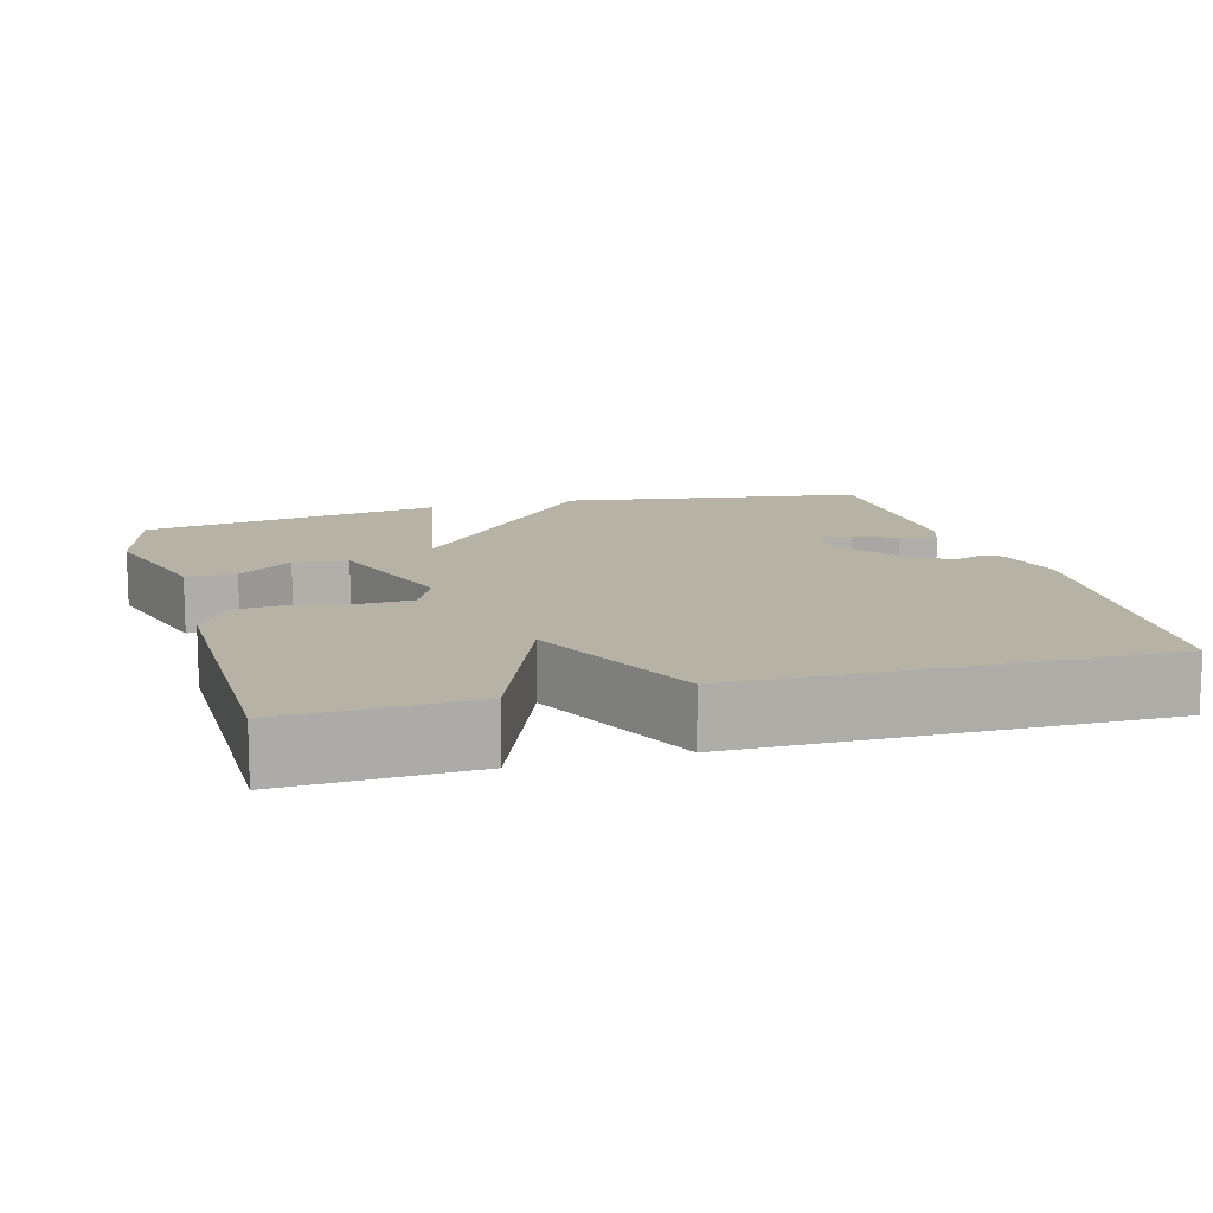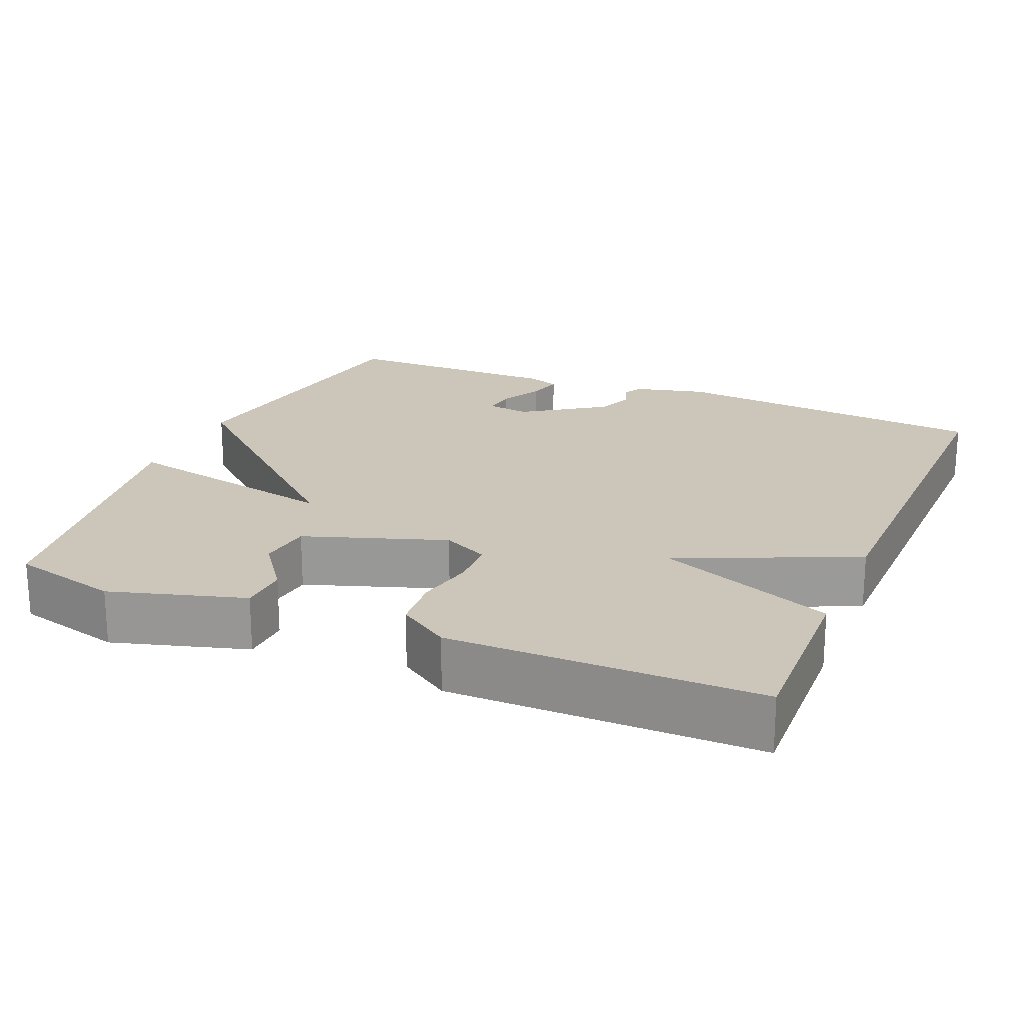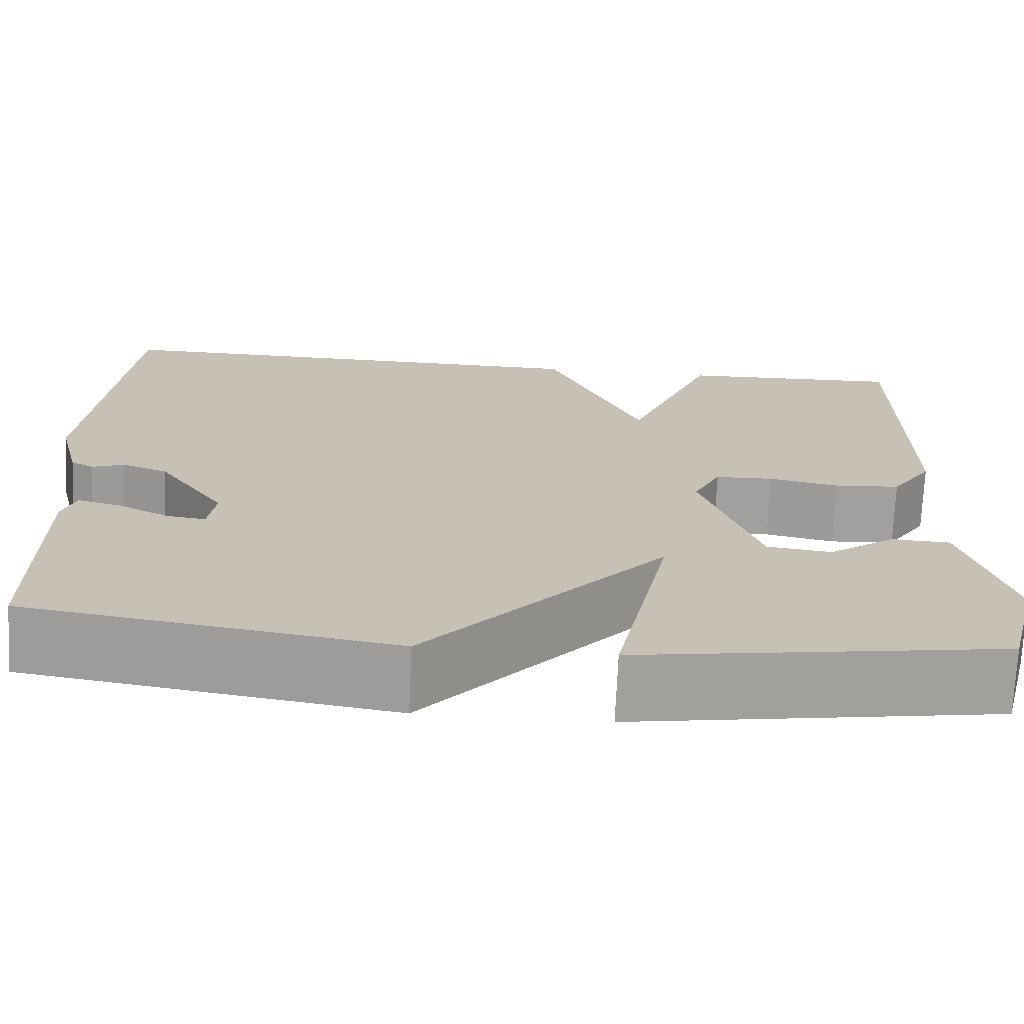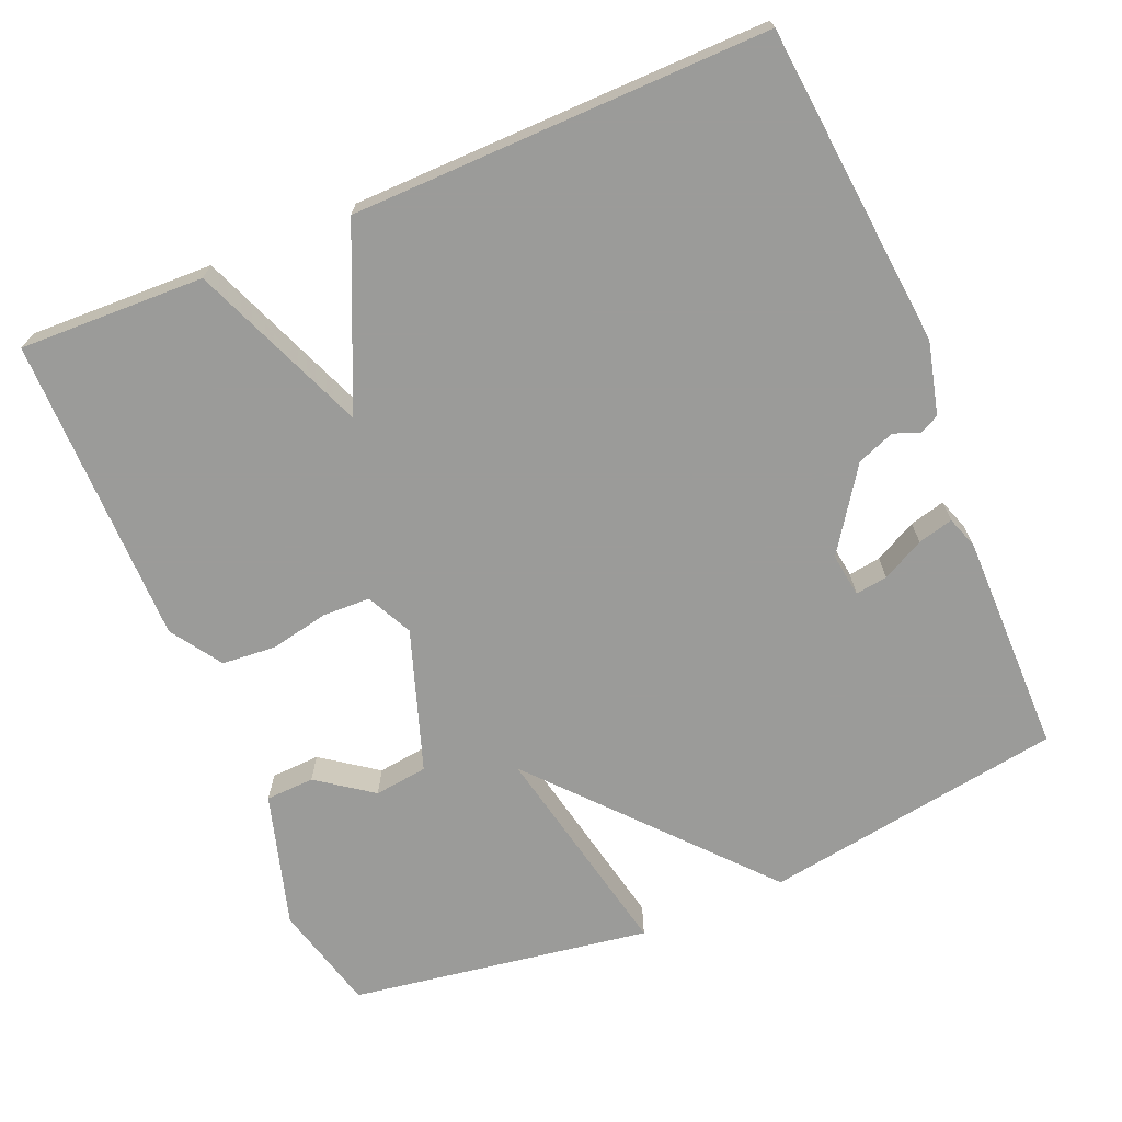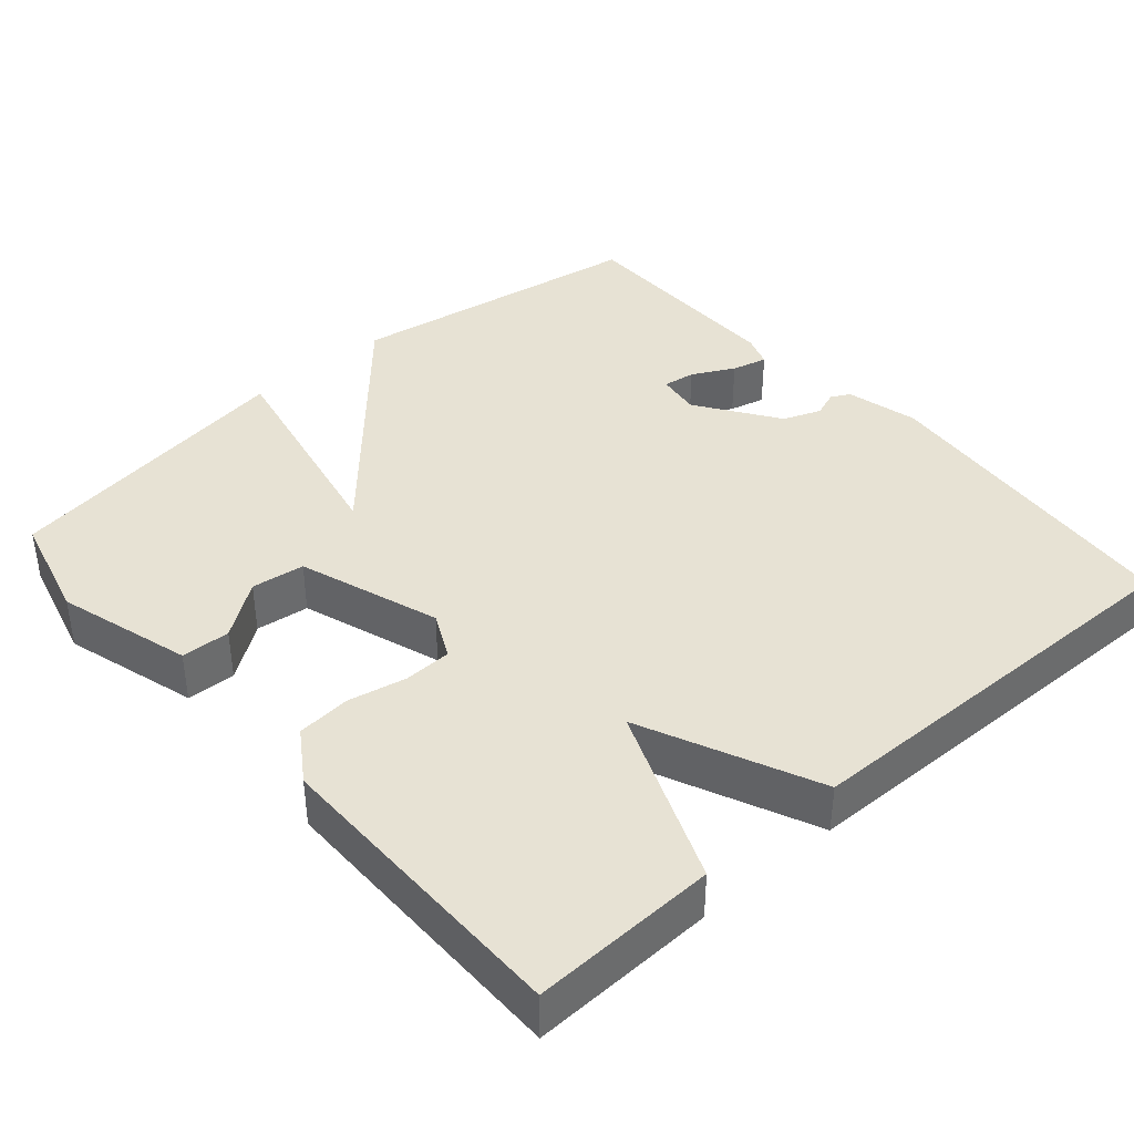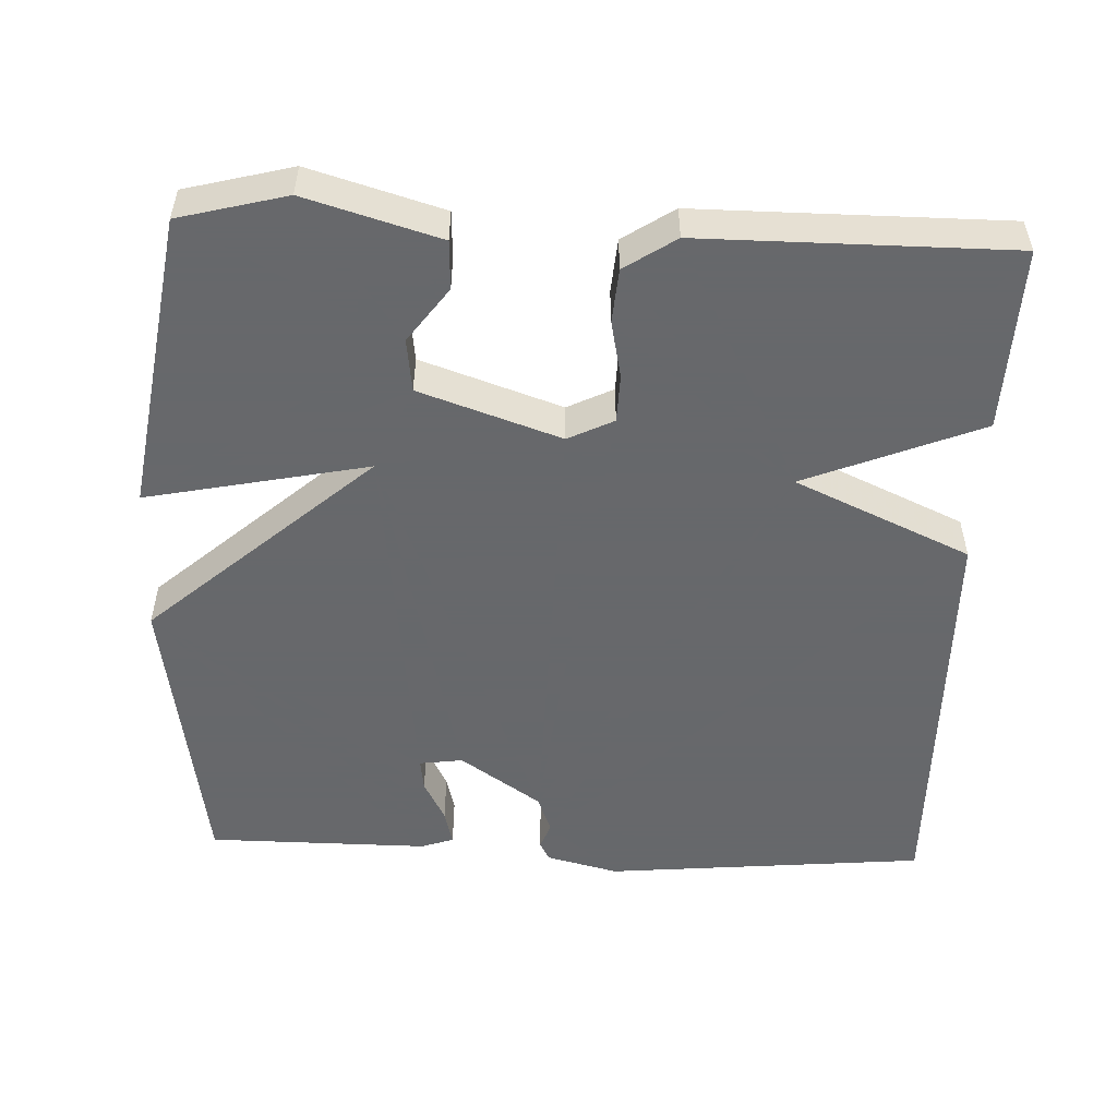
<metadata>
{"format":"obj","ext":"obj","renderer":"f3d","projection":"perspective","resolution":1024,"background":"white","views":[{"elev":12.4,"azim":-15.9,"up":"+Y"},{"elev":20.9,"azim":-67.1,"up":"+Y"},{"elev":-71.7,"azim":177.4,"up":"+Z"},{"elev":-69.6,"azim":22.9,"up":"+Y"},{"elev":39.8,"azim":-41.1,"up":"+Y"},{"elev":-52.3,"azim":-92.4,"up":"+Y"}]}
</metadata>
<code>
v 0.5 0.07 -0.5
v 0.1 0.07 -0.563
v -0.161 0.07 -0.268
v -0.1 0.07 -0.563
v -0.5 0.07 -0.5
v -0.537 0.07 -0.357
v -0.485 0.07 -0.179
v -0.42 0.07 -0.176
v -0.347 0.07 -0.229
v -0.276 0.07 -0.22
v -0.212 0.07 -0.032
v -0.242 0.07 0.029
v -0.306 0.07 0.031
v -0.383 0.07 0.015
v -0.455 0.07 0.021
v -0.5 0.07 0.089
v -0.5 0.07 0.5
v -0.254 0.07 0.492
v -0.159 0.07 0.258
v -0.054 0.07 0.492
v 0.5 0.07 0.5
v 0.54 0.07 0.072
v 0.516 0.07 -0.024
v 0.491 0.07 -0.037
v 0.456 0.07 -0.024
v 0.406 0.07 -0.043
v 0.332 0.07 -0.151
v 0.34 0.07 -0.209
v 0.383 0.07 -0.203
v 0.439 0.07 -0.174
v 0.486 0.07 -0.162
v 0.501 0.07 -0.205
v 0.5 0 -0.5
v 0.1 0 -0.563
v -0.161 0 -0.268
v -0.1 0 -0.563
v -0.5 0 -0.5
v -0.537 0 -0.357
v -0.485 0 -0.179
v -0.42 0 -0.176
v -0.347 0 -0.229
v -0.276 0 -0.22
v -0.212 0 -0.032
v -0.242 0 0.029
v -0.306 0 0.031
v -0.383 0 0.015
v -0.455 0 0.021
v -0.5 0 0.089
v -0.5 0 0.5
v -0.254 0 0.492
v -0.159 0 0.258
v -0.054 0 0.492
v 0.5 0 0.5
v 0.54 0 0.072
v 0.516 0 -0.024
v 0.491 0 -0.037
v 0.456 0 -0.024
v 0.406 0 -0.043
v 0.332 0 -0.151
v 0.34 0 -0.209
v 0.383 0 -0.203
v 0.439 0 -0.174
v 0.486 0 -0.162
v 0.501 0 -0.205
f 32 1 2
f 31 32 2
f 30 31 2
f 29 30 2
f 28 29 2
f 27 28 2 3
f 26 27 3
f 23 24 25
f 22 23 25
f 21 22 25
f 20 21 25
f 19 20 25
f 19 25 26
f 17 18 19
f 16 17 19
f 15 16 19
f 14 15 19
f 13 14 19
f 12 13 19
f 11 12 19 26
f 10 11 26 3
f 7 8 9
f 6 7 9
f 5 6 9
f 4 5 9
f 3 4 9 10
f 34 33 64
f 34 64 63
f 34 63 62
f 34 62 61
f 34 61 60
f 35 34 60 59
f 35 59 58
f 57 56 55
f 57 55 54
f 57 54 53
f 57 53 52
f 57 52 51
f 58 57 51
f 51 50 49
f 51 49 48
f 51 48 47
f 51 47 46
f 51 46 45
f 51 45 44
f 58 51 44 43
f 35 58 43 42
f 41 40 39
f 41 39 38
f 41 38 37
f 41 37 36
f 42 41 36 35
f 1 33 34 2
f 2 34 35 3
f 3 35 36 4
f 4 36 37 5
f 5 37 38 6
f 6 38 39 7
f 7 39 40 8
f 8 40 41 9
f 9 41 42 10
f 10 42 43 11
f 11 43 44 12
f 12 44 45 13
f 13 45 46 14
f 14 46 47 15
f 15 47 48 16
f 16 48 49 17
f 17 49 50 18
f 18 50 51 19
f 19 51 52 20
f 20 52 53 21
f 21 53 54 22
f 22 54 55 23
f 23 55 56 24
f 24 56 57 25
f 25 57 58 26
f 26 58 59 27
f 27 59 60 28
f 28 60 61 29
f 29 61 62 30
f 30 62 63 31
f 31 63 64 32
f 32 64 33 1

</code>
